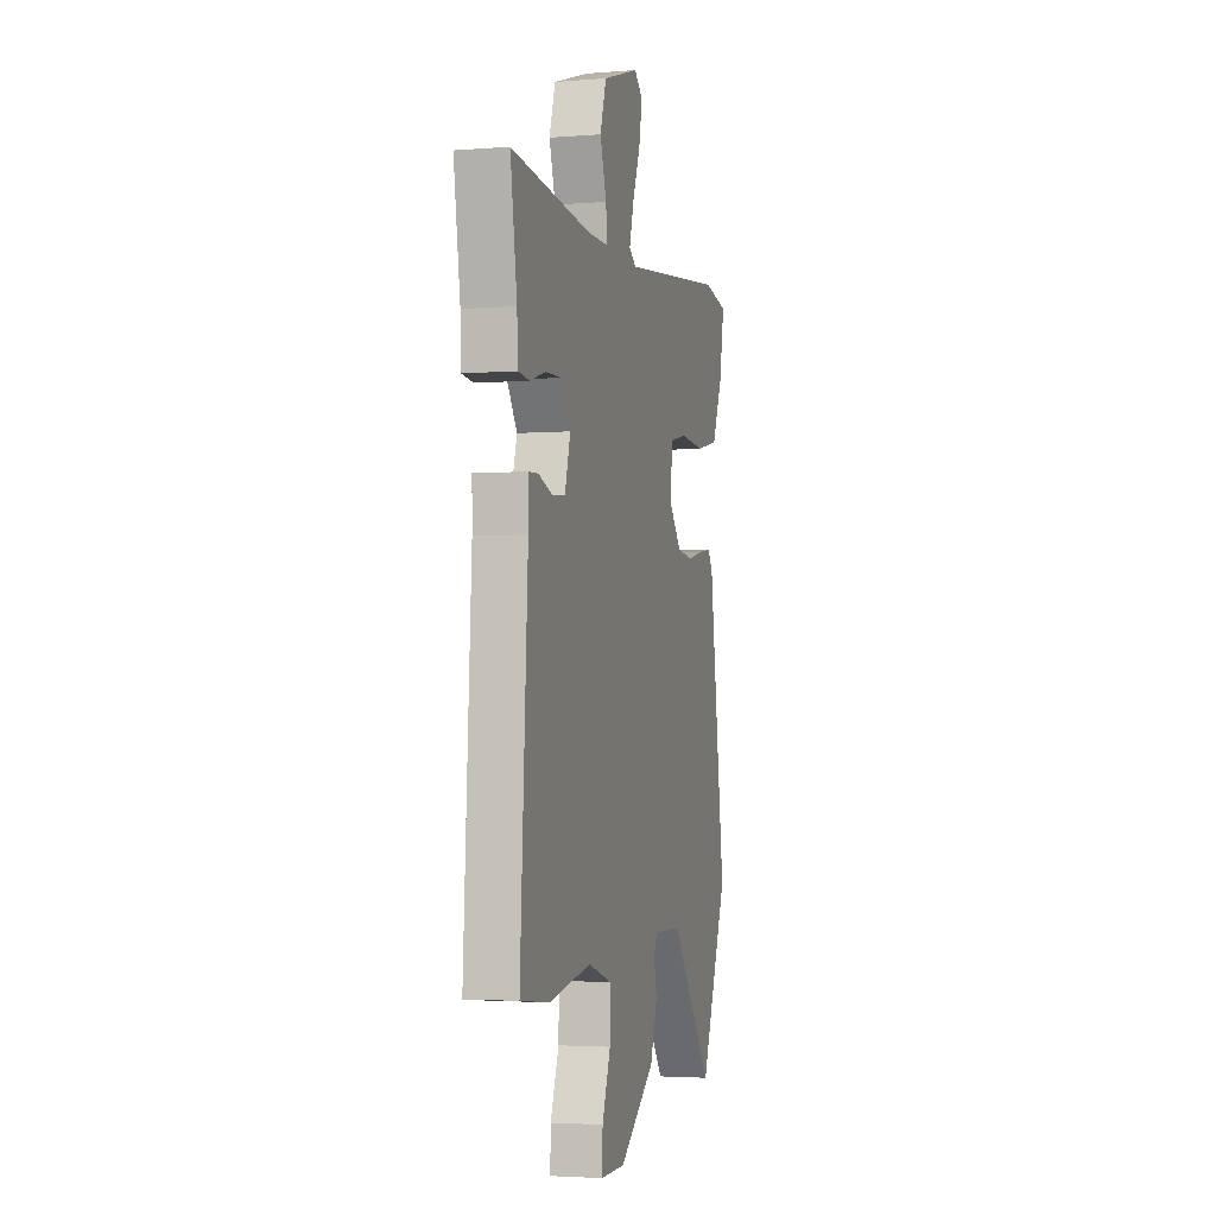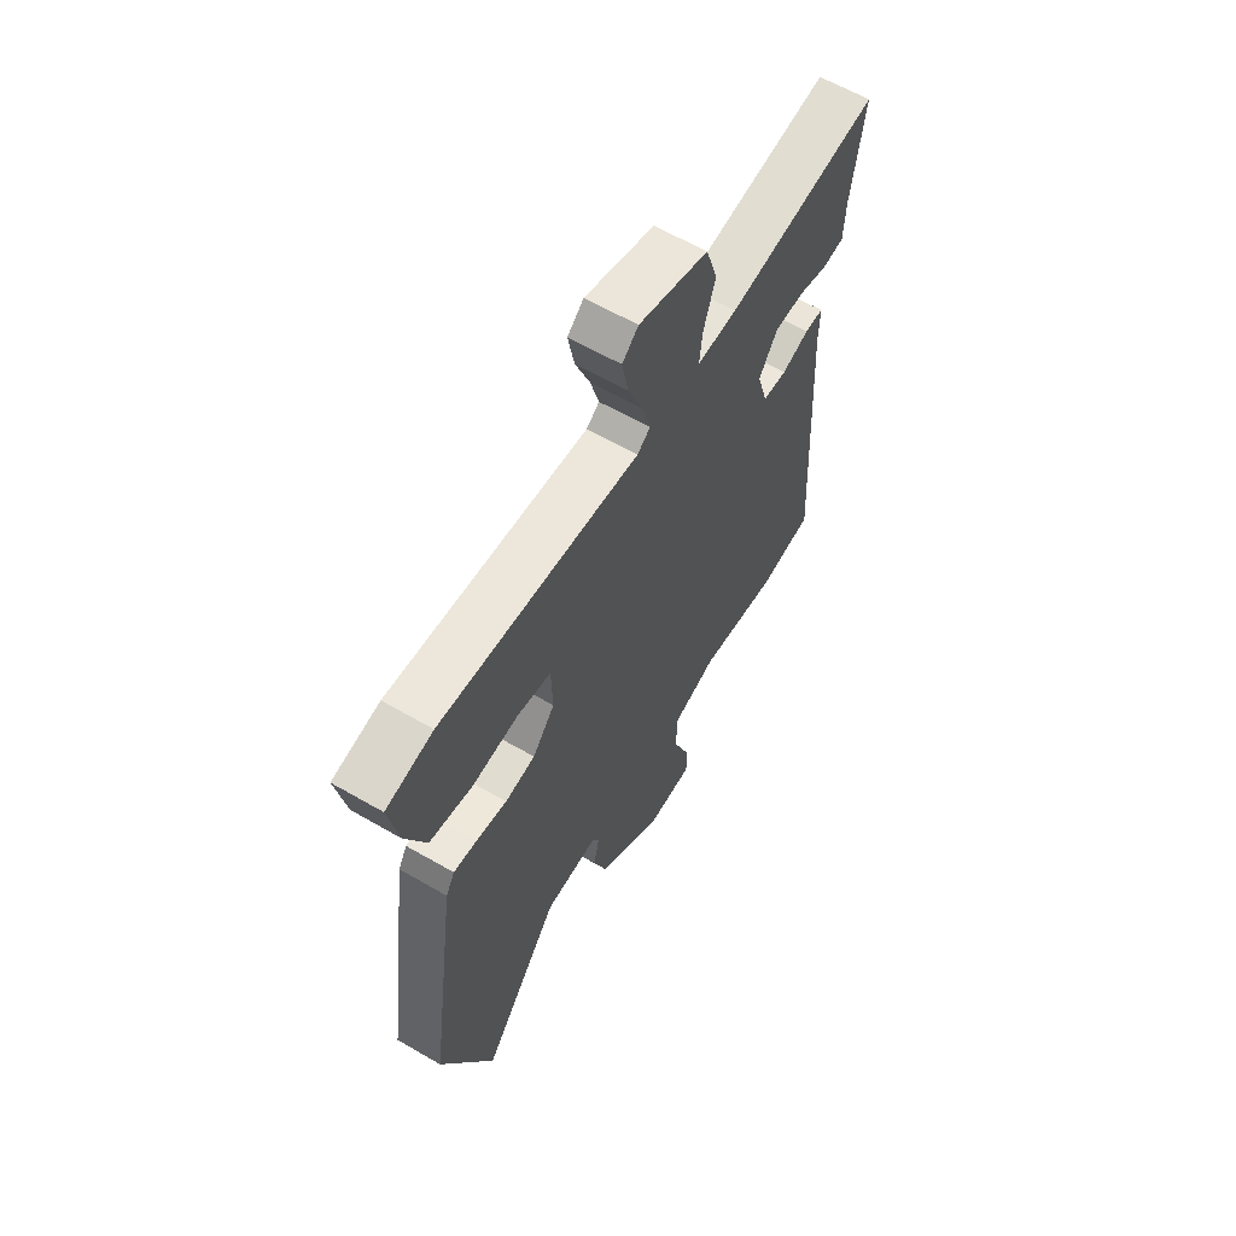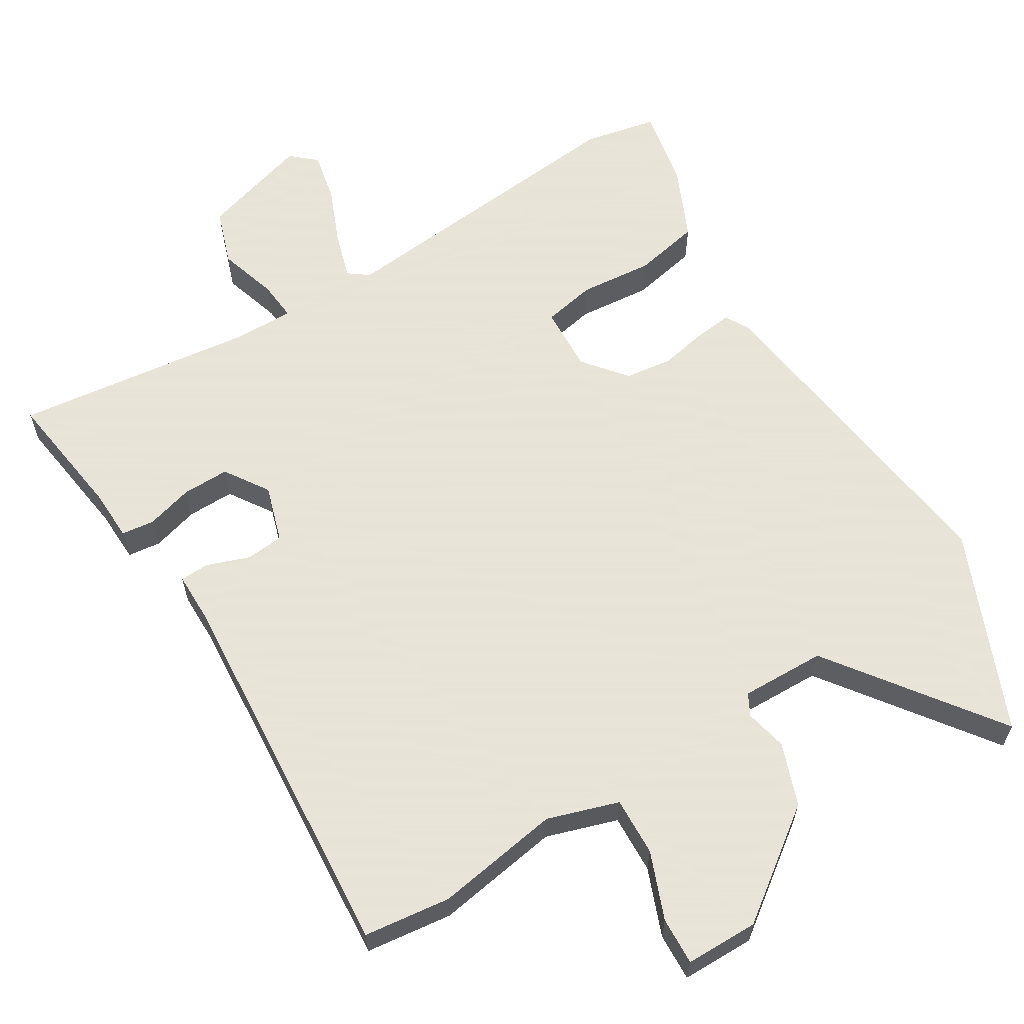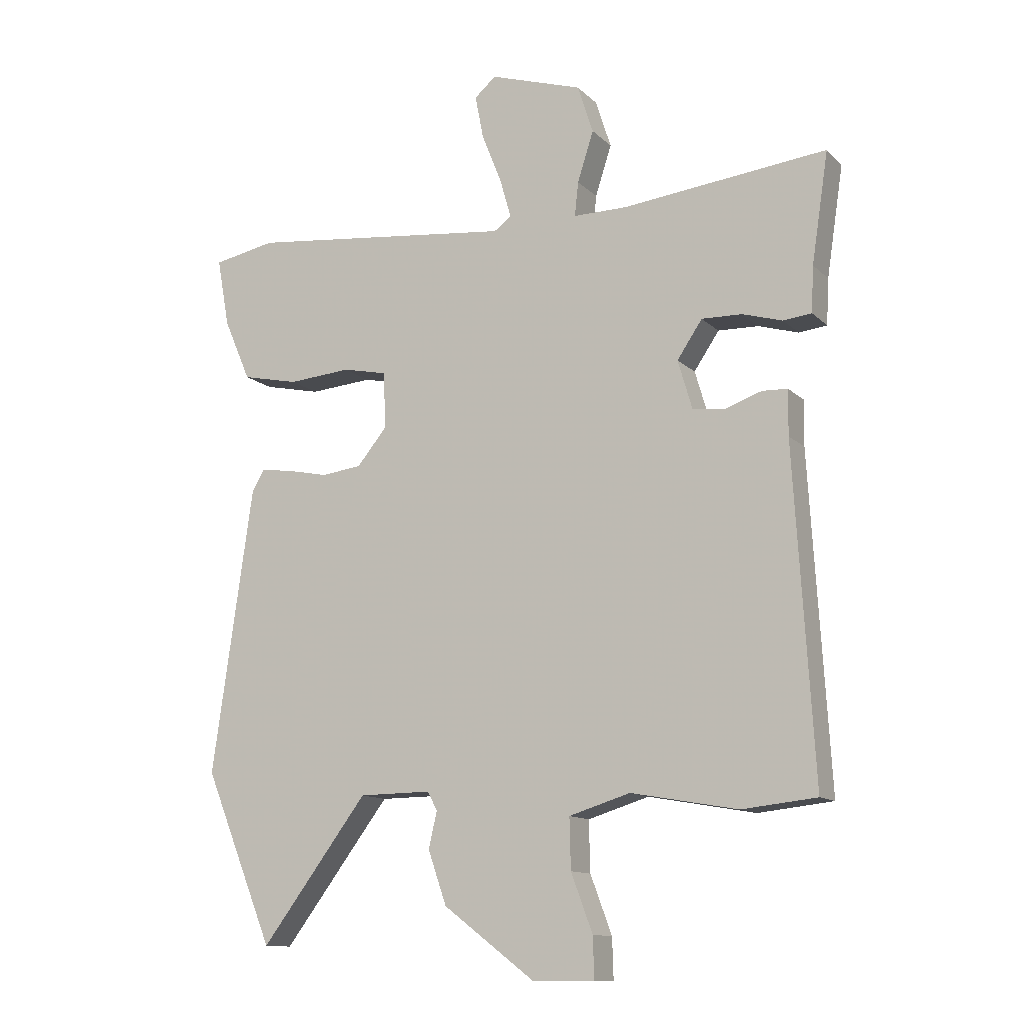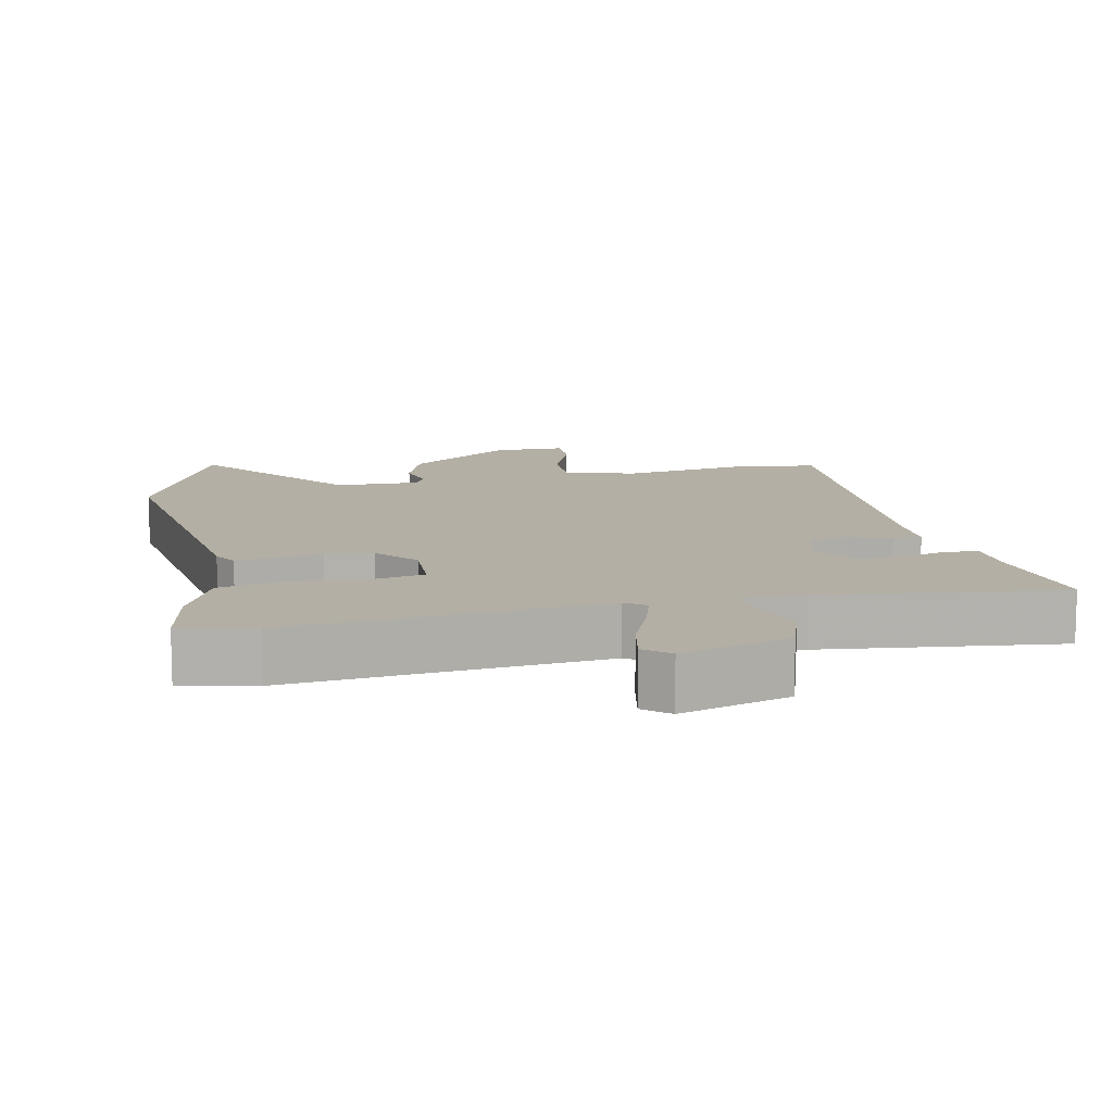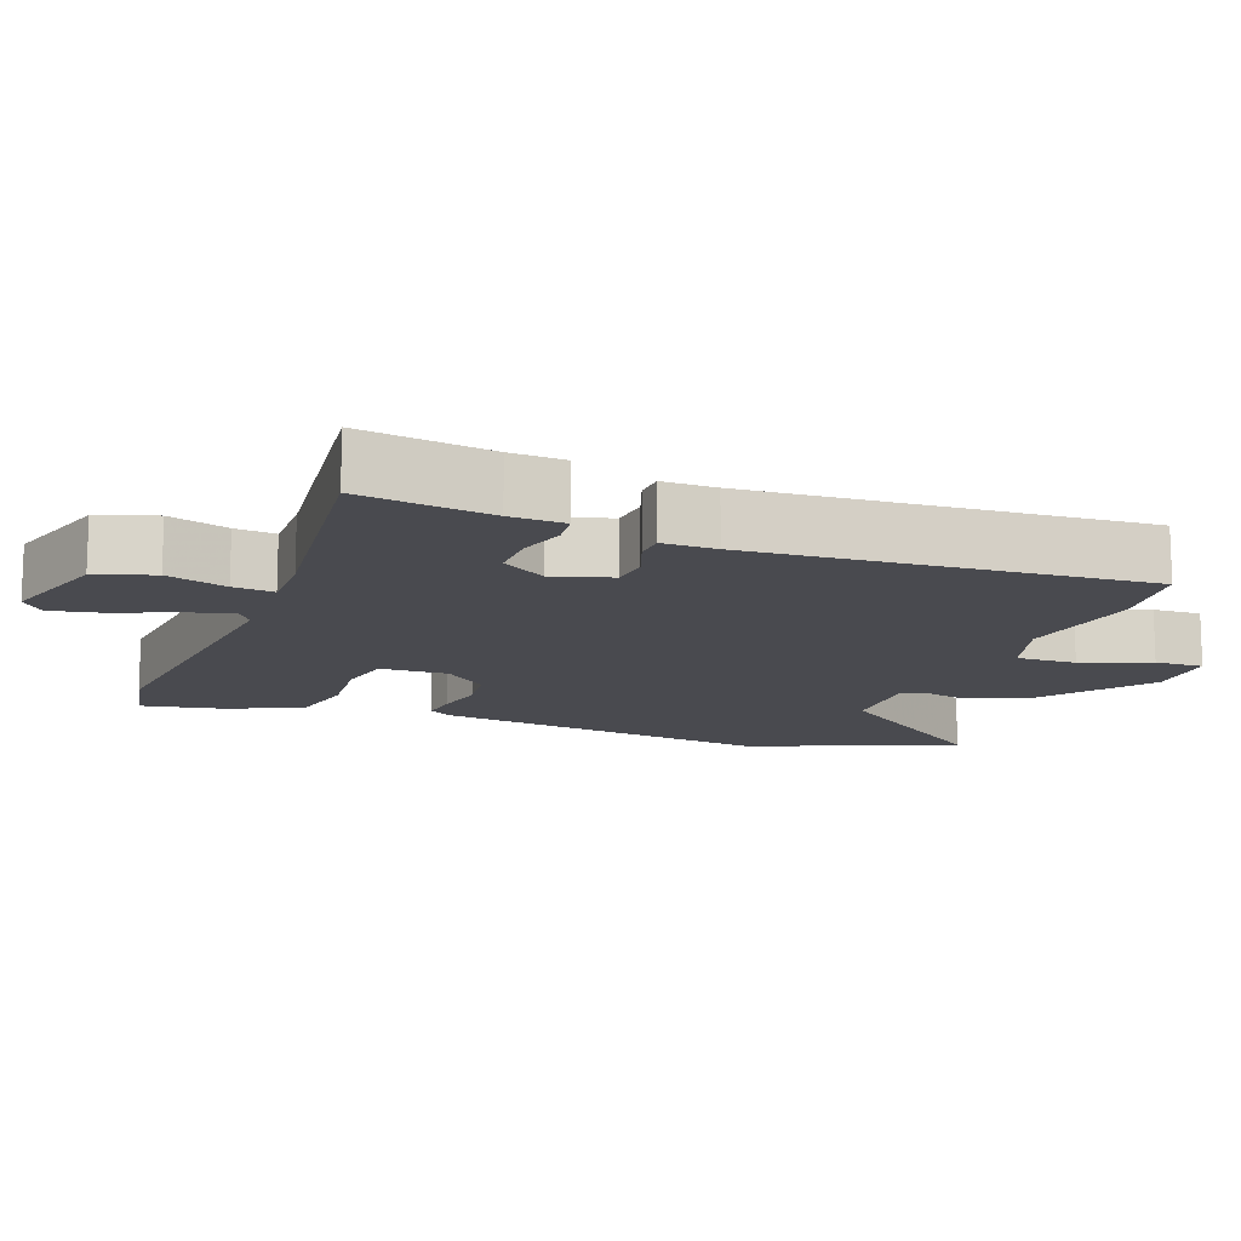
<metadata>
{"format":"obj","ext":"obj","renderer":"f3d","projection":"perspective","resolution":1024,"background":"white","views":[{"elev":-3.1,"azim":105.2,"up":"+Z"},{"elev":62.2,"azim":-59.6,"up":"+Z"},{"elev":61.4,"azim":149.4,"up":"+Y"},{"elev":-12.5,"azim":27.1,"up":"+Z"},{"elev":11.3,"azim":-11.5,"up":"+Y"},{"elev":-13.5,"azim":70.0,"up":"+Y"}]}
</metadata>
<code>
v 0.576 0.07 0.497
v 0.548 0.07 0.314
v 0.544 0.07 0.238
v 0.497 0.07 0.233
v 0.43 0.07 0.253
v 0.363 0.07 0.255
v 0.321 0.07 0.193
v 0.345 0.07 0.111
v 0.399 0.07 0.105
v 0.46 0.07 0.126
v 0.502 0.07 0.124
v 0.501 0.07 0.049
v 0.533 0.07 -0.497
v 0.409 0.07 -0.51
v 0.231 0.07 -0.478
v 0.129 0.07 -0.509
v 0.131 0.07 -0.593
v 0.167 0.07 -0.689
v 0.169 0.07 -0.757
v 0.065 0.07 -0.756
v -0.087 0.07 -0.641
v -0.118 0.07 -0.552
v -0.104 0.07 -0.492
v -0.12 0.07 -0.461
v -0.241 0.07 -0.462
v -0.419 0.07 -0.698
v -0.536 0.07 -0.412
v -0.468 0.07 0.067
v -0.448 0.07 0.101
v -0.395 0.07 0.094
v -0.326 0.07 0.079
v -0.258 0.07 0.087
v -0.208 0.07 0.147
v -0.211 0.07 0.242
v -0.286 0.07 0.258
v -0.391 0.07 0.25
v -0.486 0.07 0.271
v -0.531 0.07 0.375
v -0.552 0.07 0.49
v -0.447 0.07 0.51
v -0.002 0.07 0.459
v 0.027 0.07 0.48
v 0.008 0.07 0.547
v -0.025 0.07 0.63
v -0.039 0.07 0.702
v -0.003 0.07 0.733
v 0.152 0.07 0.683
v 0.178 0.07 0.602
v 0.151 0.07 0.518
v 0.145 0.07 0.461
v 0.234 0.07 0.461
v 0.576 0 0.497
v 0.548 0 0.314
v 0.544 0 0.238
v 0.497 0 0.233
v 0.43 0 0.253
v 0.363 0 0.255
v 0.321 0 0.193
v 0.345 0 0.111
v 0.399 0 0.105
v 0.46 0 0.126
v 0.502 0 0.124
v 0.501 0 0.049
v 0.533 0 -0.497
v 0.409 0 -0.51
v 0.231 0 -0.478
v 0.129 0 -0.509
v 0.131 0 -0.593
v 0.167 0 -0.689
v 0.169 0 -0.757
v 0.065 0 -0.756
v -0.087 0 -0.641
v -0.118 0 -0.552
v -0.104 0 -0.492
v -0.12 0 -0.461
v -0.241 0 -0.462
v -0.419 0 -0.698
v -0.536 0 -0.412
v -0.468 0 0.067
v -0.448 0 0.101
v -0.395 0 0.094
v -0.326 0 0.079
v -0.258 0 0.087
v -0.208 0 0.147
v -0.211 0 0.242
v -0.286 0 0.258
v -0.391 0 0.25
v -0.486 0 0.271
v -0.531 0 0.375
v -0.552 0 0.49
v -0.447 0 0.51
v -0.002 0 0.459
v 0.027 0 0.48
v 0.008 0 0.547
v -0.025 0 0.63
v -0.039 0 0.702
v -0.003 0 0.733
v 0.152 0 0.683
v 0.178 0 0.602
v 0.151 0 0.518
v 0.145 0 0.461
v 0.234 0 0.461
f 46 47 48 49
f 46 49 50
f 43 44 45 46
f 42 43 46 50
f 41 42 50
f 38 39 40 41
f 38 41 50 51
f 35 36 37 38
f 34 35 38 51
f 28 29 30 31
f 26 27 28 31
f 25 26 31 32
f 24 25 32 33
f 20 21 22 23
f 17 18 19 20
f 16 17 20 23
f 15 16 23 24
f 12 13 14 15
f 9 10 11 12
f 8 9 12 15
f 7 8 15 24
f 2 3 4 5
f 2 5 6
f 1 2 6
f 51 1 6
f 34 51 6 7
f 7 24 33 34
f 100 99 98 97
f 101 100 97
f 97 96 95 94
f 101 97 94 93
f 101 93 92
f 92 91 90 89
f 102 101 92 89
f 89 88 87 86
f 102 89 86 85
f 82 81 80 79
f 82 79 78 77
f 83 82 77 76
f 84 83 76 75
f 74 73 72 71
f 71 70 69 68
f 74 71 68 67
f 75 74 67 66
f 66 65 64 63
f 63 62 61 60
f 66 63 60 59
f 75 66 59 58
f 56 55 54 53
f 57 56 53
f 57 53 52
f 57 52 102
f 58 57 102 85
f 85 84 75 58
f 1 52 53 2
f 2 53 54 3
f 3 54 55 4
f 4 55 56 5
f 5 56 57 6
f 6 57 58 7
f 7 58 59 8
f 8 59 60 9
f 9 60 61 10
f 10 61 62 11
f 11 62 63 12
f 12 63 64 13
f 13 64 65 14
f 14 65 66 15
f 15 66 67 16
f 16 67 68 17
f 17 68 69 18
f 18 69 70 19
f 19 70 71 20
f 20 71 72 21
f 21 72 73 22
f 22 73 74 23
f 23 74 75 24
f 24 75 76 25
f 25 76 77 26
f 26 77 78 27
f 27 78 79 28
f 28 79 80 29
f 29 80 81 30
f 30 81 82 31
f 31 82 83 32
f 32 83 84 33
f 33 84 85 34
f 34 85 86 35
f 35 86 87 36
f 36 87 88 37
f 37 88 89 38
f 38 89 90 39
f 39 90 91 40
f 40 91 92 41
f 41 92 93 42
f 42 93 94 43
f 43 94 95 44
f 44 95 96 45
f 45 96 97 46
f 46 97 98 47
f 47 98 99 48
f 48 99 100 49
f 49 100 101 50
f 50 101 102 51
f 51 102 52 1

</code>
